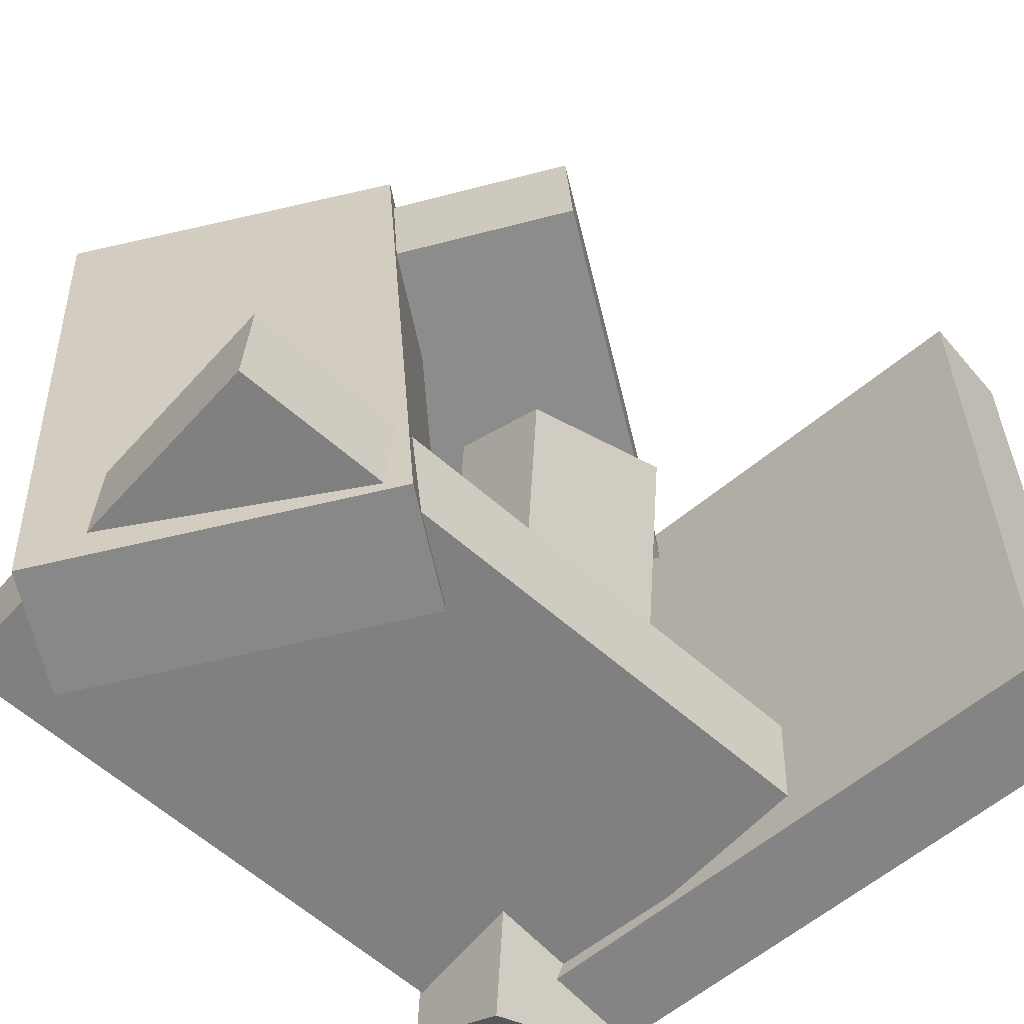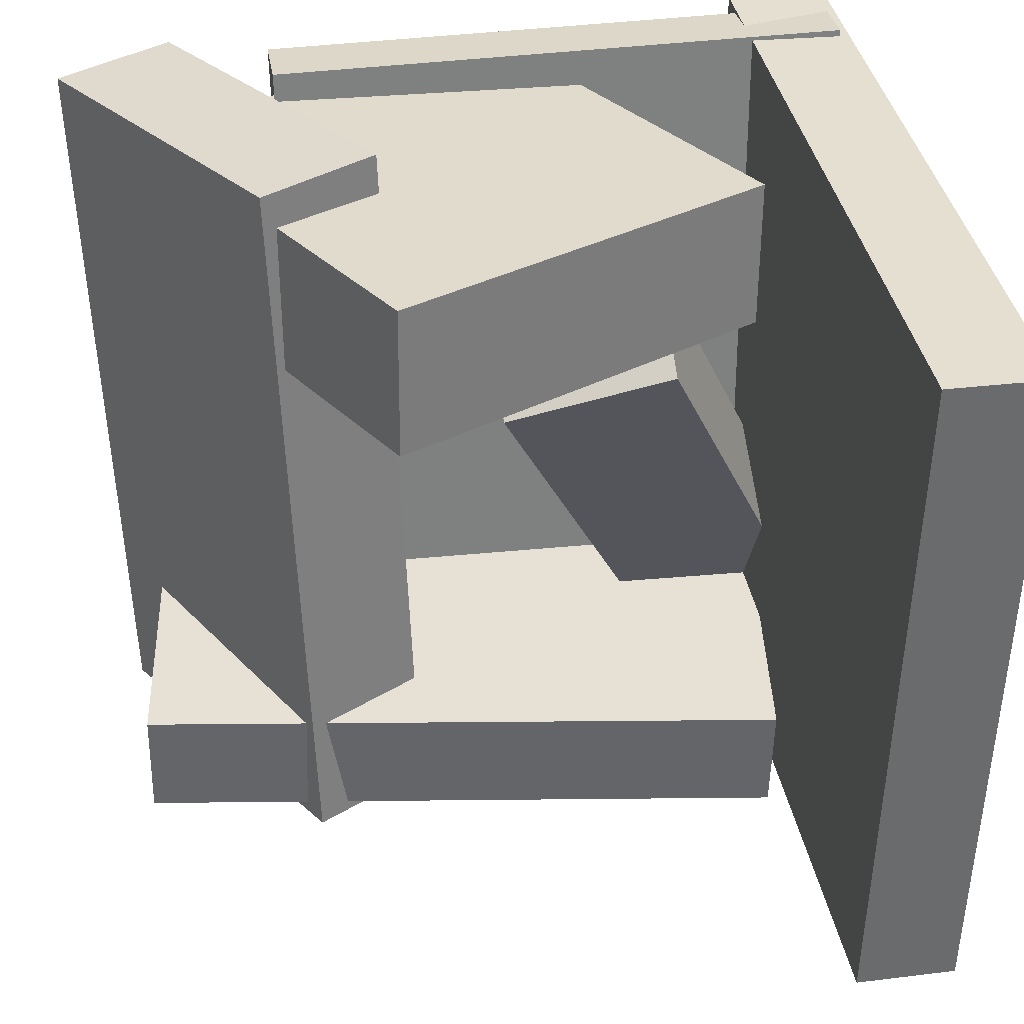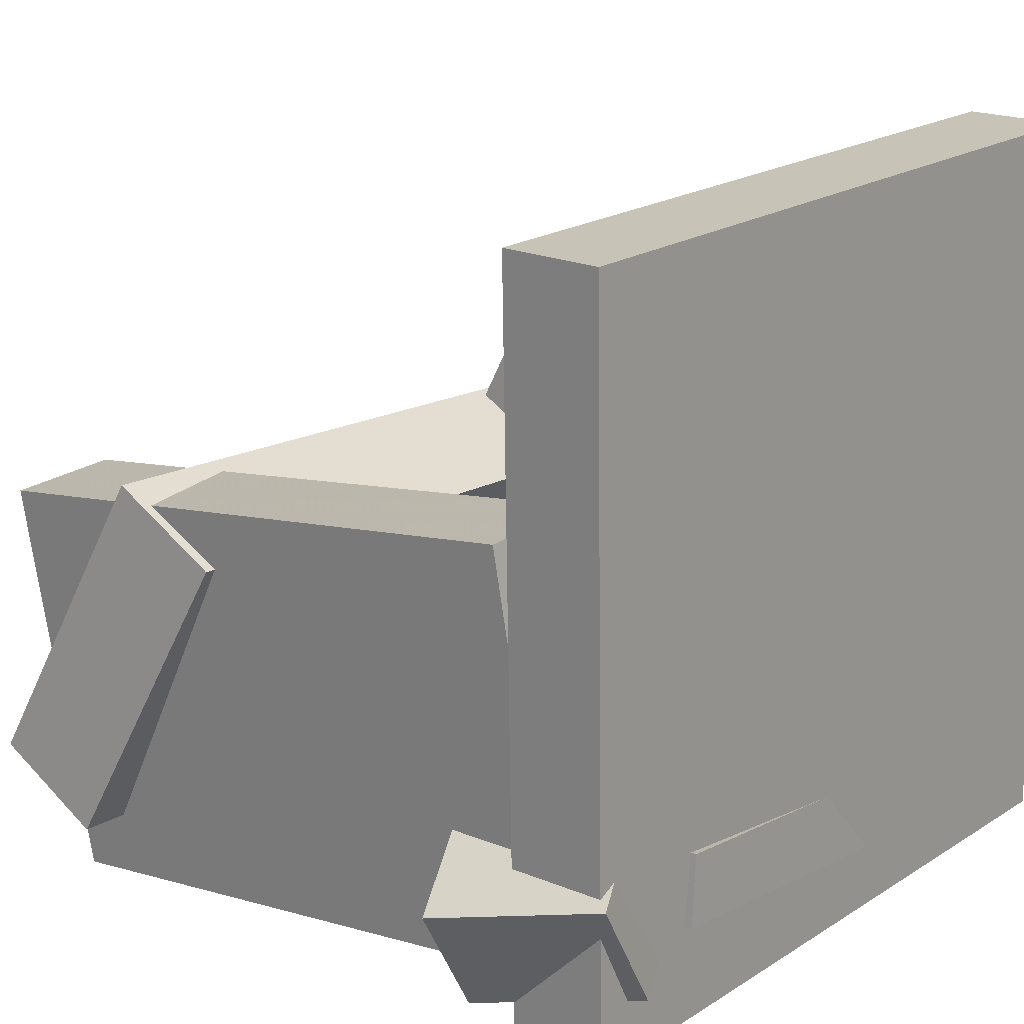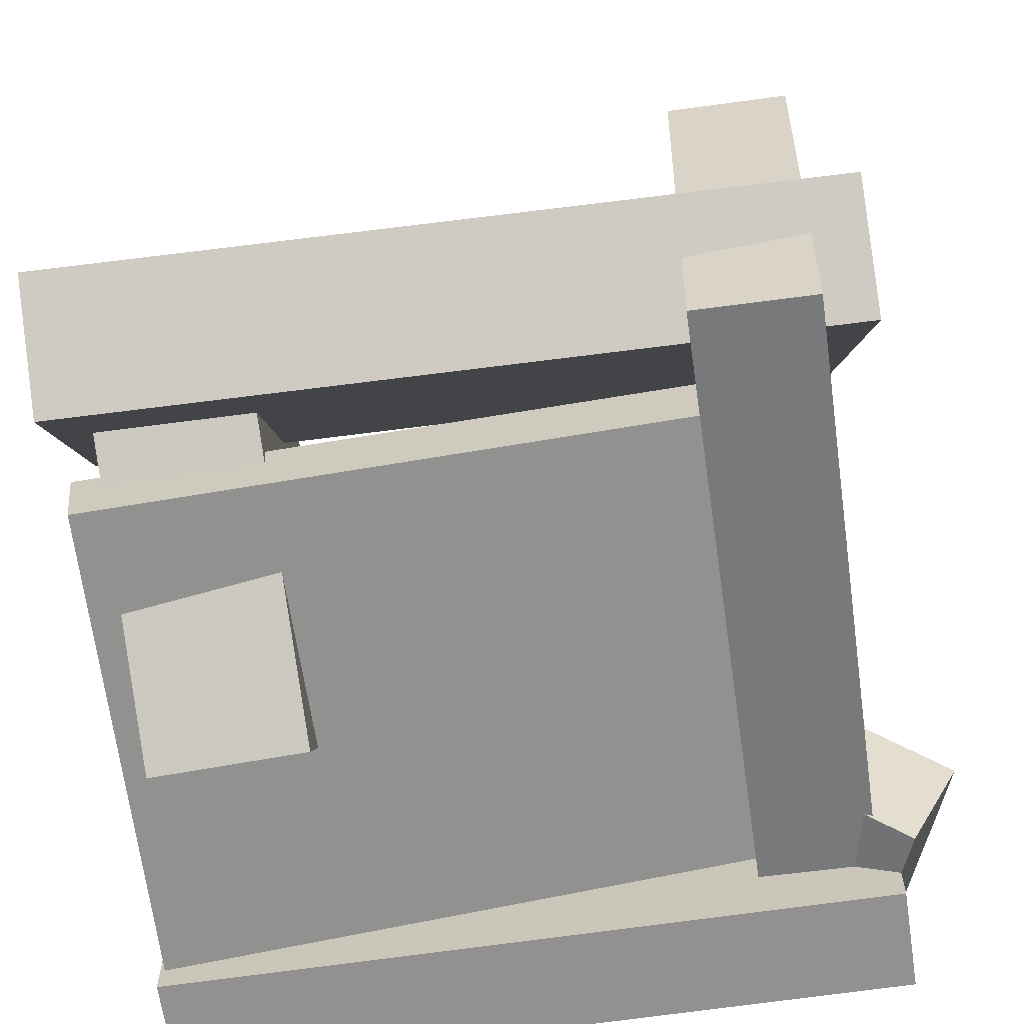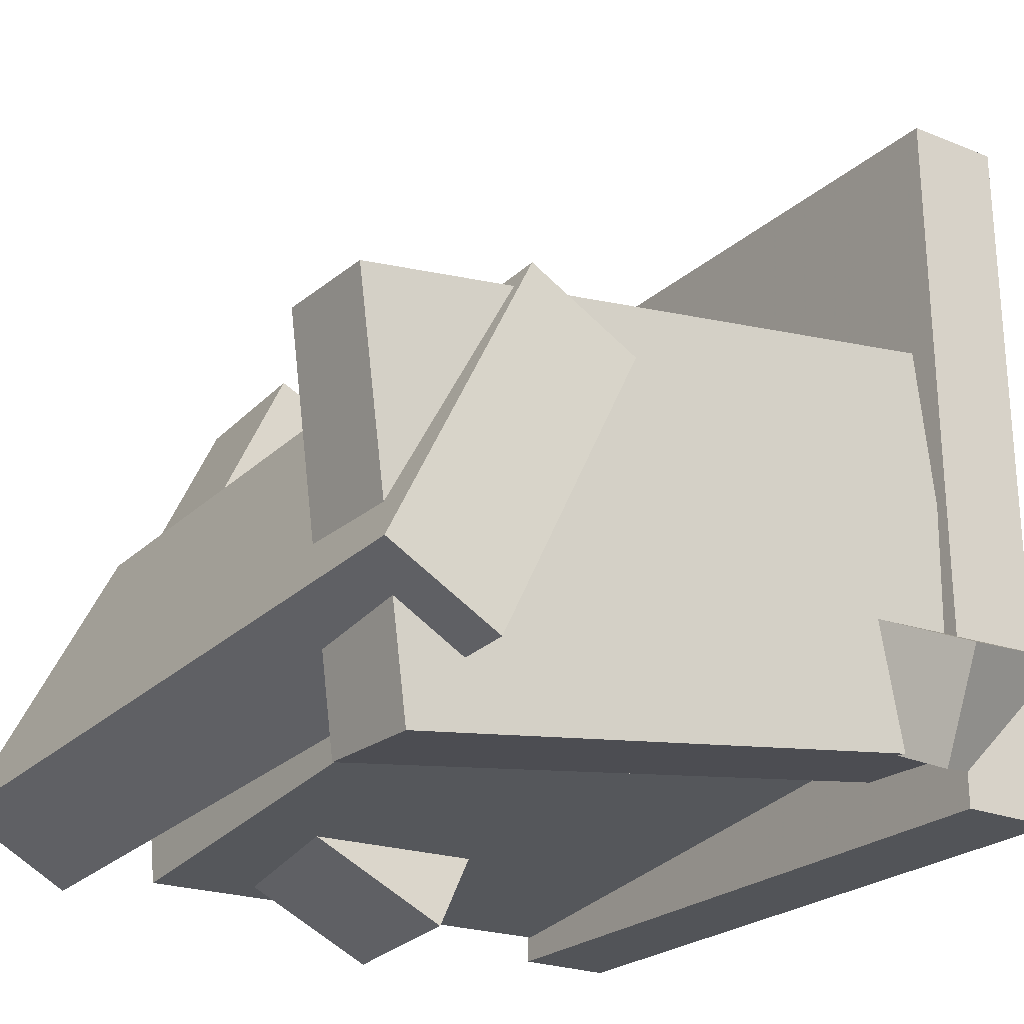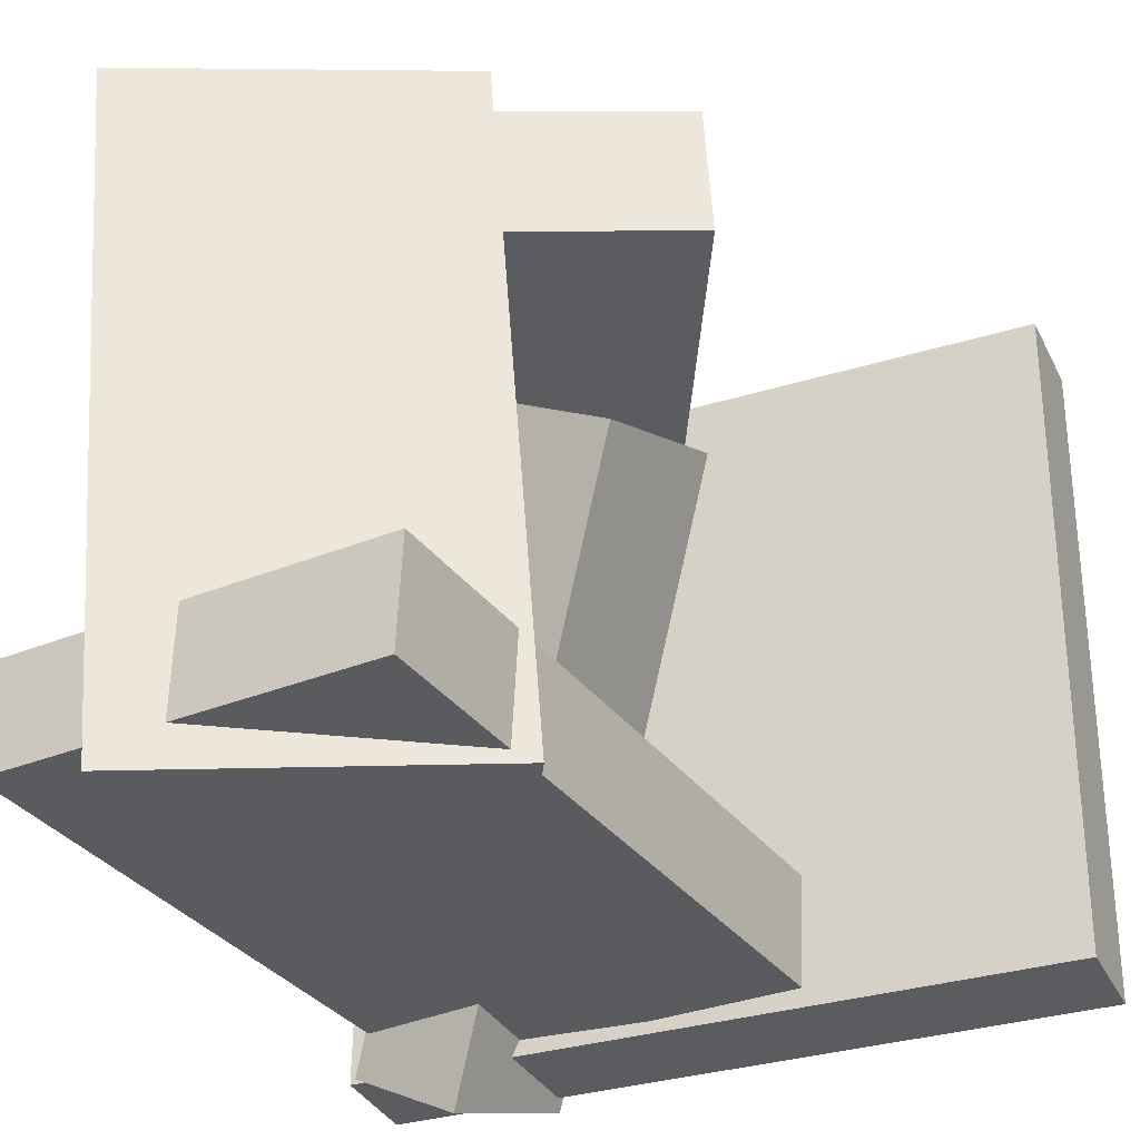
<metadata>
{"format":"obj","ext":"obj","renderer":"f3d","projection":"perspective","resolution":1024,"background":"white","views":[{"elev":-61.0,"azim":129.6,"up":"+Z"},{"elev":36.9,"azim":169.1,"up":"+Z"},{"elev":20.0,"azim":-139.9,"up":"+Y"},{"elev":-66.9,"azim":97.4,"up":"+Y"},{"elev":-24.0,"azim":144.0,"up":"+Y"},{"elev":-33.2,"azim":112.6,"up":"+Z"}]}
</metadata>
<code>
v -0.2752 -0.2855 -0.2746
v -0.286 -0.2821 0.2705
v -0.2677 0.2762 -0.2779
v -0.2785 0.2795 0.2672
v -0.1974 -0.2865 -0.273
v -0.2082 -0.2831 0.2721
v -0.19 0.2751 -0.2763
v -0.2007 0.2785 0.2688
f 1.0 7.0 5.0
f 1.0 3.0 7.0
f 1.0 4.0 3.0
f 1.0 2.0 4.0
f 3.0 8.0 7.0
f 3.0 4.0 8.0
f 5.0 7.0 8.0
f 5.0 8.0 6.0
f 1.0 5.0 6.0
f 1.0 6.0 2.0
f 2.0 6.0 8.0
f 2.0 8.0 4.0
v -0.1635 -0.008501 0.1426
v -0.01554 -0.3138 0.1261
v -0.1656 -0.01567 0.2559
v -0.01769 -0.3209 0.2394
v 0.1268 0.1314 0.157
v 0.2748 -0.1739 0.1405
v 0.1247 0.1242 0.2702
v 0.2726 -0.181 0.2537
f 9.0 15.0 13.0
f 9.0 11.0 15.0
f 9.0 12.0 11.0
f 9.0 10.0 12.0
f 11.0 16.0 15.0
f 11.0 12.0 16.0
f 13.0 15.0 16.0
f 13.0 16.0 14.0
f 9.0 13.0 14.0
f 9.0 14.0 10.0
f 10.0 14.0 16.0
f 10.0 16.0 12.0
v -0.2889 -0.237 -0.2416
v -0.09554 -0.03667 0.1778
v -0.2838 -0.1552 -0.2829
v -0.09051 0.04509 0.1364
v -0.1657 -0.2662 -0.2844
v 0.02767 -0.06592 0.135
v -0.1606 -0.1845 -0.3258
v 0.03271 0.01584 0.09362
f 17.0 23.0 21.0
f 17.0 19.0 23.0
f 17.0 20.0 19.0
f 17.0 18.0 20.0
f 19.0 24.0 23.0
f 19.0 20.0 24.0
f 21.0 23.0 24.0
f 21.0 24.0 22.0
f 17.0 21.0 22.0
f 17.0 22.0 18.0
f 18.0 22.0 24.0
f 18.0 24.0 20.0
v 0.09723 -0.01511 -0.2707
v 0.1117 -0.05283 0.2894
v 0.1857 0.03153 -0.2698
v 0.2002 -0.006193 0.2903
v 0.2251 -0.2574 -0.2903
v 0.2396 -0.2951 0.2698
v 0.3136 -0.2107 -0.2894
v 0.3281 -0.2485 0.2707
f 25.0 31.0 29.0
f 25.0 27.0 31.0
f 25.0 28.0 27.0
f 25.0 26.0 28.0
f 27.0 32.0 31.0
f 27.0 28.0 32.0
f 29.0 31.0 32.0
f 29.0 32.0 30.0
f 25.0 29.0 30.0
f 25.0 30.0 26.0
f 26.0 30.0 32.0
f 26.0 32.0 28.0
v 0.2684 -0.3164 -0.2488
v -0.2245 -0.2388 -0.2585
v 0.3176 -0.005571 -0.259
v -0.1753 0.07209 -0.2688
v 0.2671 -0.3134 -0.1619
v -0.2257 -0.2357 -0.1717
v 0.3163 -0.002518 -0.1722
v -0.1765 0.07514 -0.1819
f 33.0 39.0 37.0
f 33.0 35.0 39.0
f 33.0 36.0 35.0
f 33.0 34.0 36.0
f 35.0 40.0 39.0
f 35.0 36.0 40.0
f 37.0 39.0 40.0
f 37.0 40.0 38.0
f 33.0 37.0 38.0
f 33.0 38.0 34.0
f 34.0 38.0 40.0
f 34.0 40.0 36.0
v -0.2819 -0.2096 -0.1837
v -0.2797 -0.2599 0.2692
v -0.2797 -0.155 -0.1777
v -0.2775 -0.2054 0.2752
v 0.1622 -0.2269 -0.1879
v 0.1644 -0.2772 0.265
v 0.1644 -0.1723 -0.1818
v 0.1666 -0.2226 0.2711
f 41.0 47.0 45.0
f 41.0 43.0 47.0
f 41.0 44.0 43.0
f 41.0 42.0 44.0
f 43.0 48.0 47.0
f 43.0 44.0 48.0
f 45.0 47.0 48.0
f 45.0 48.0 46.0
f 41.0 45.0 46.0
f 41.0 46.0 42.0
f 42.0 46.0 48.0
f 42.0 48.0 44.0

</code>
